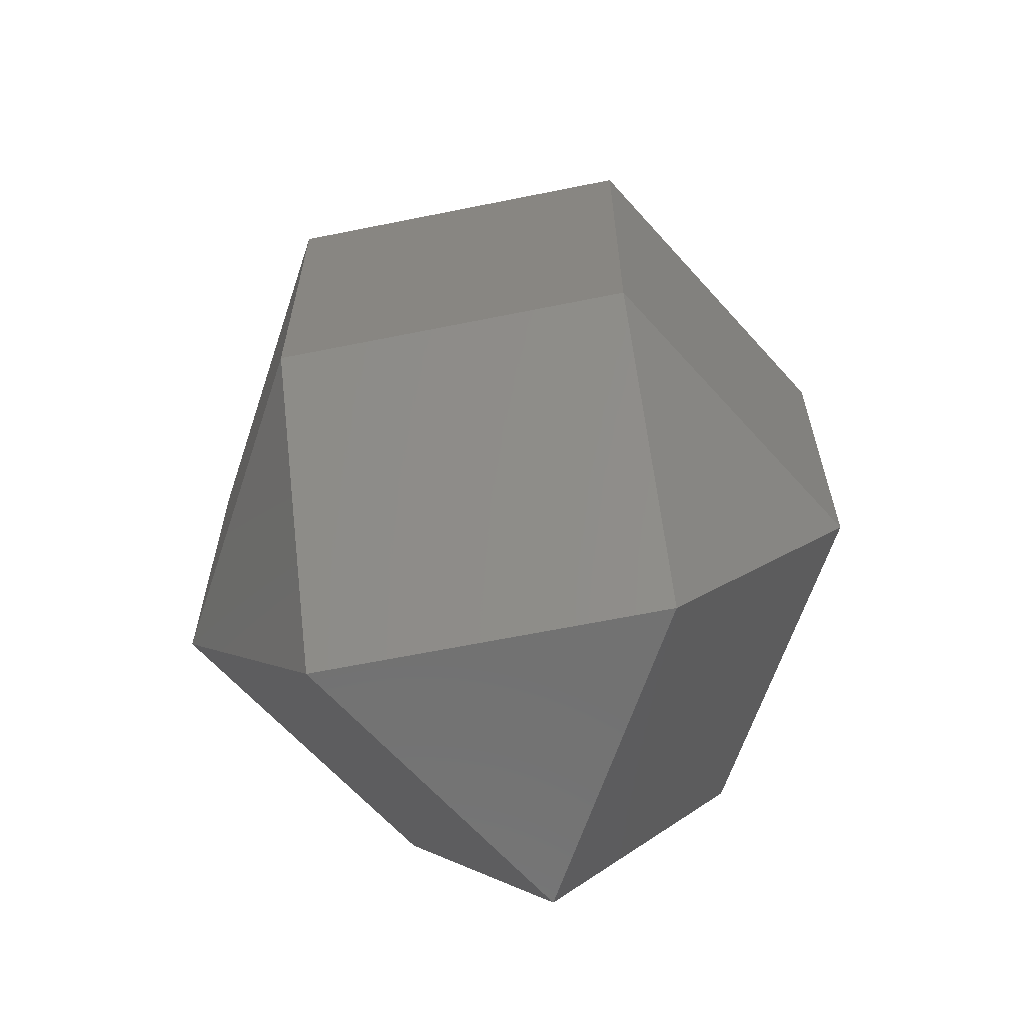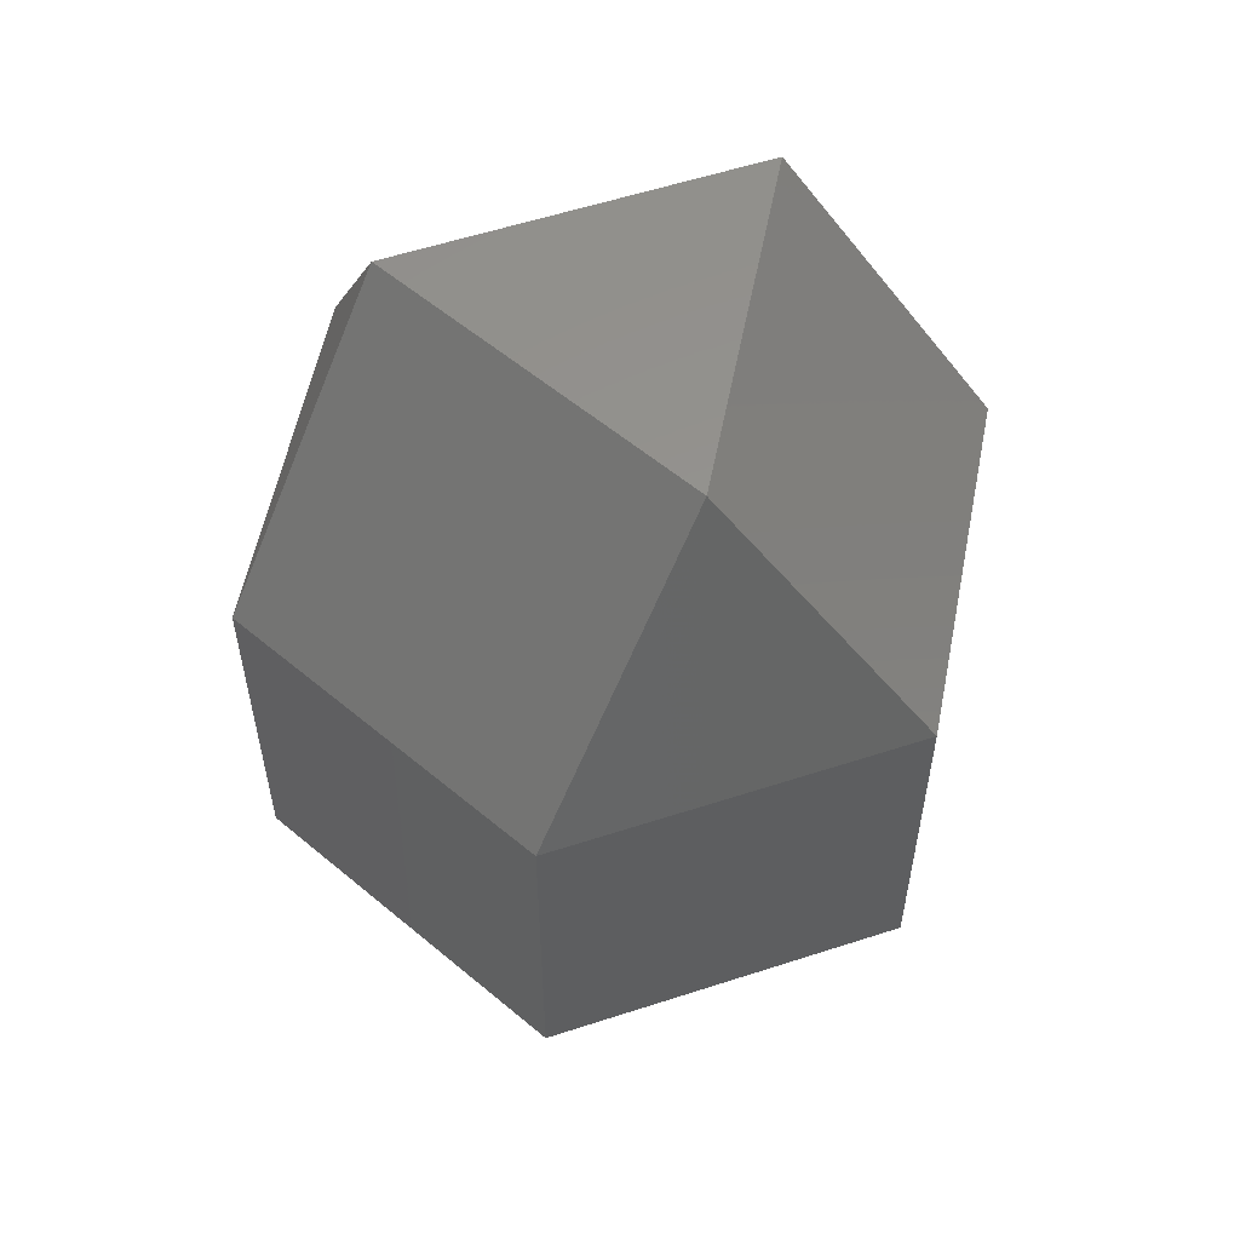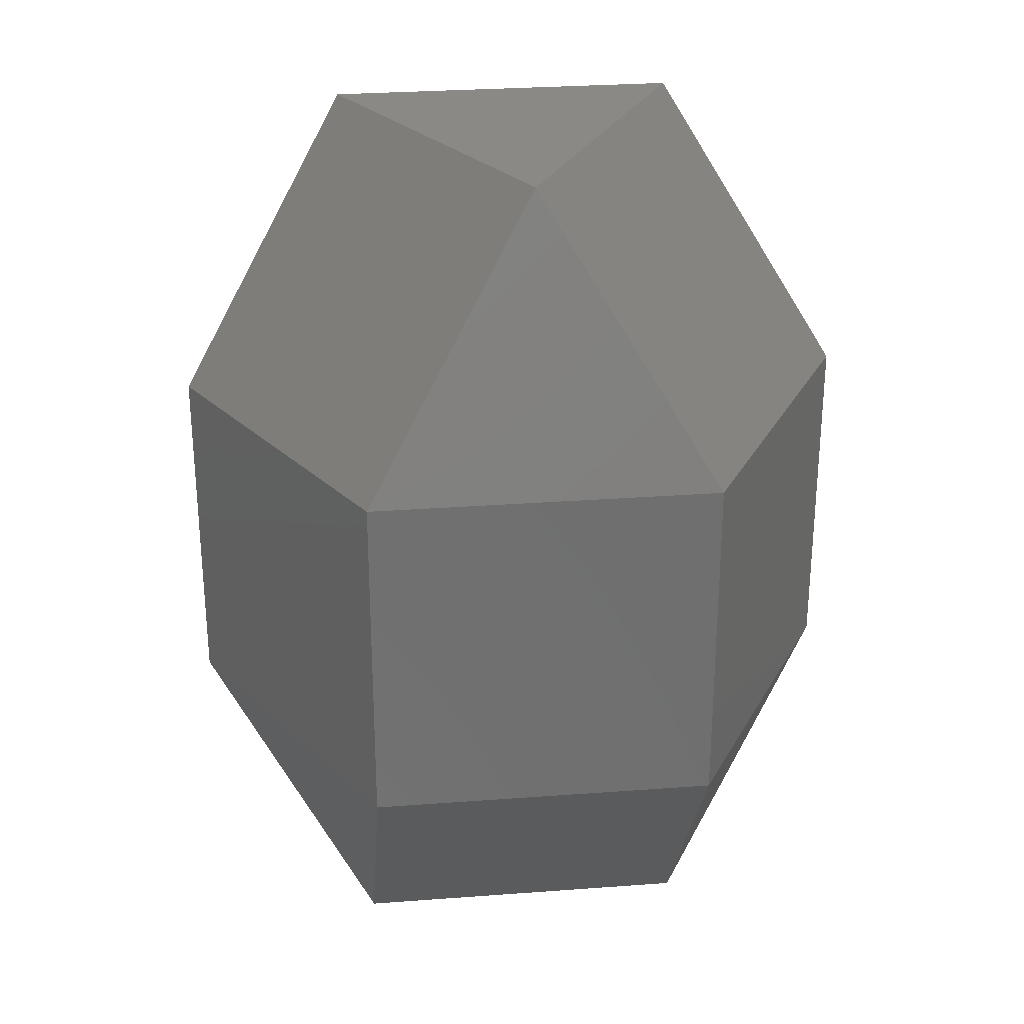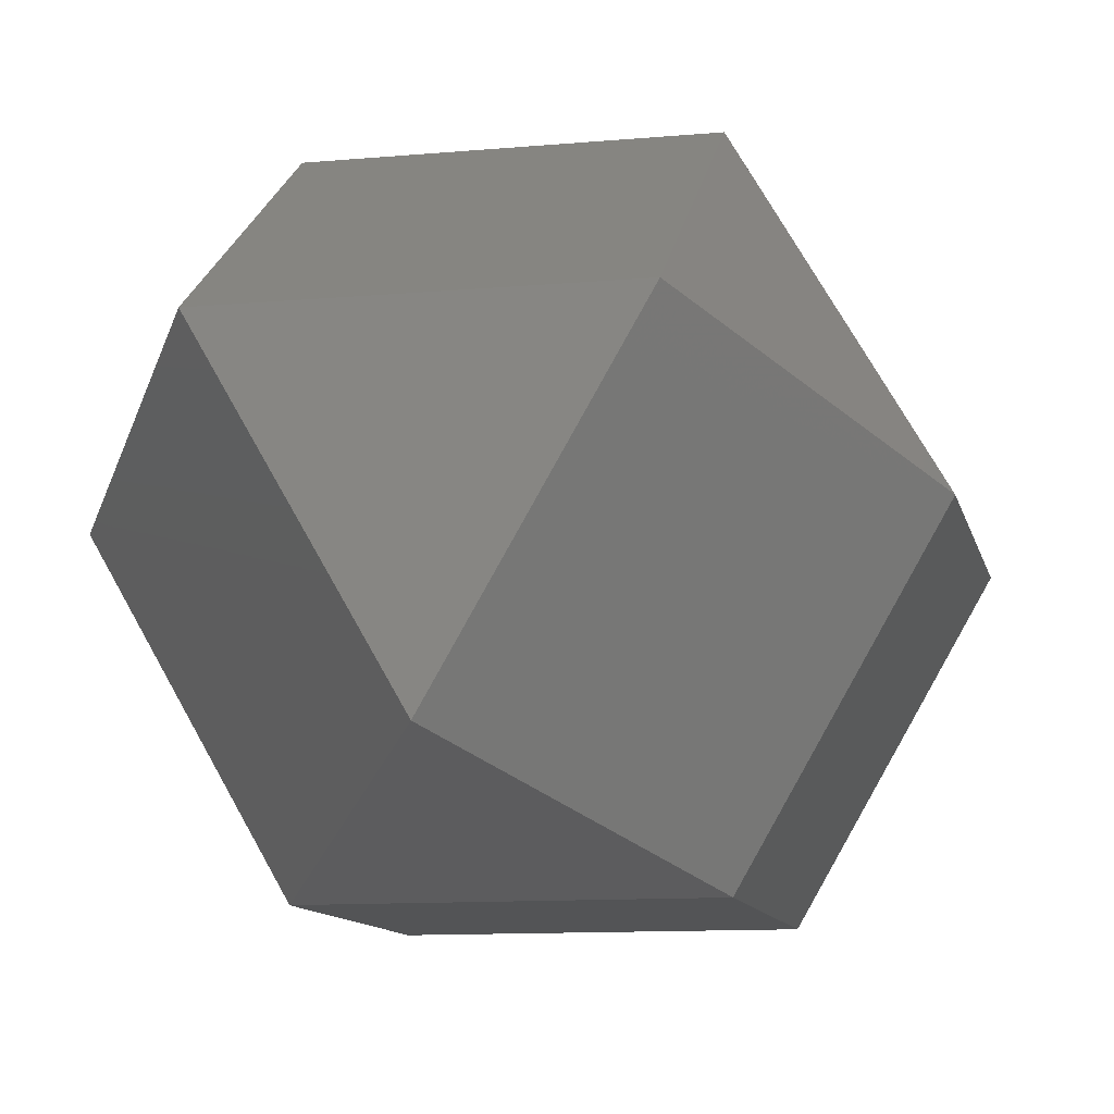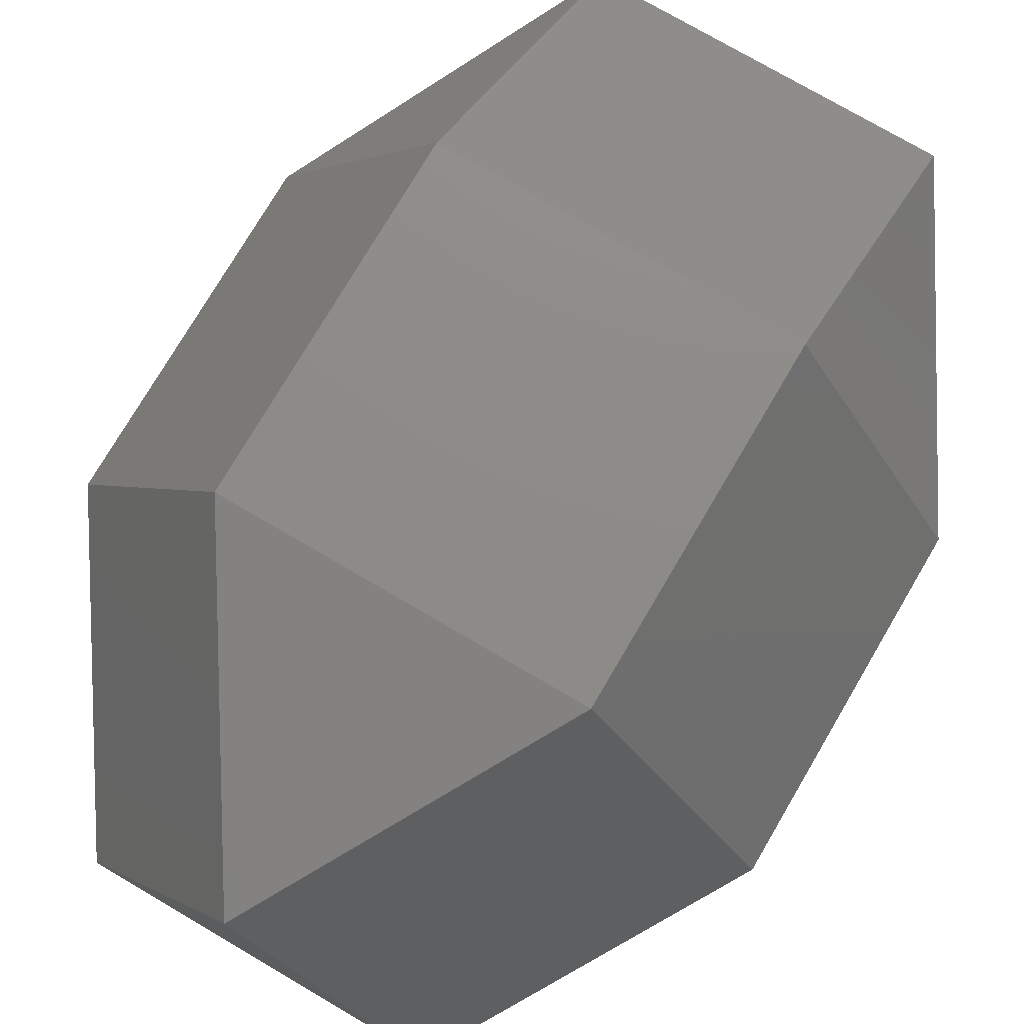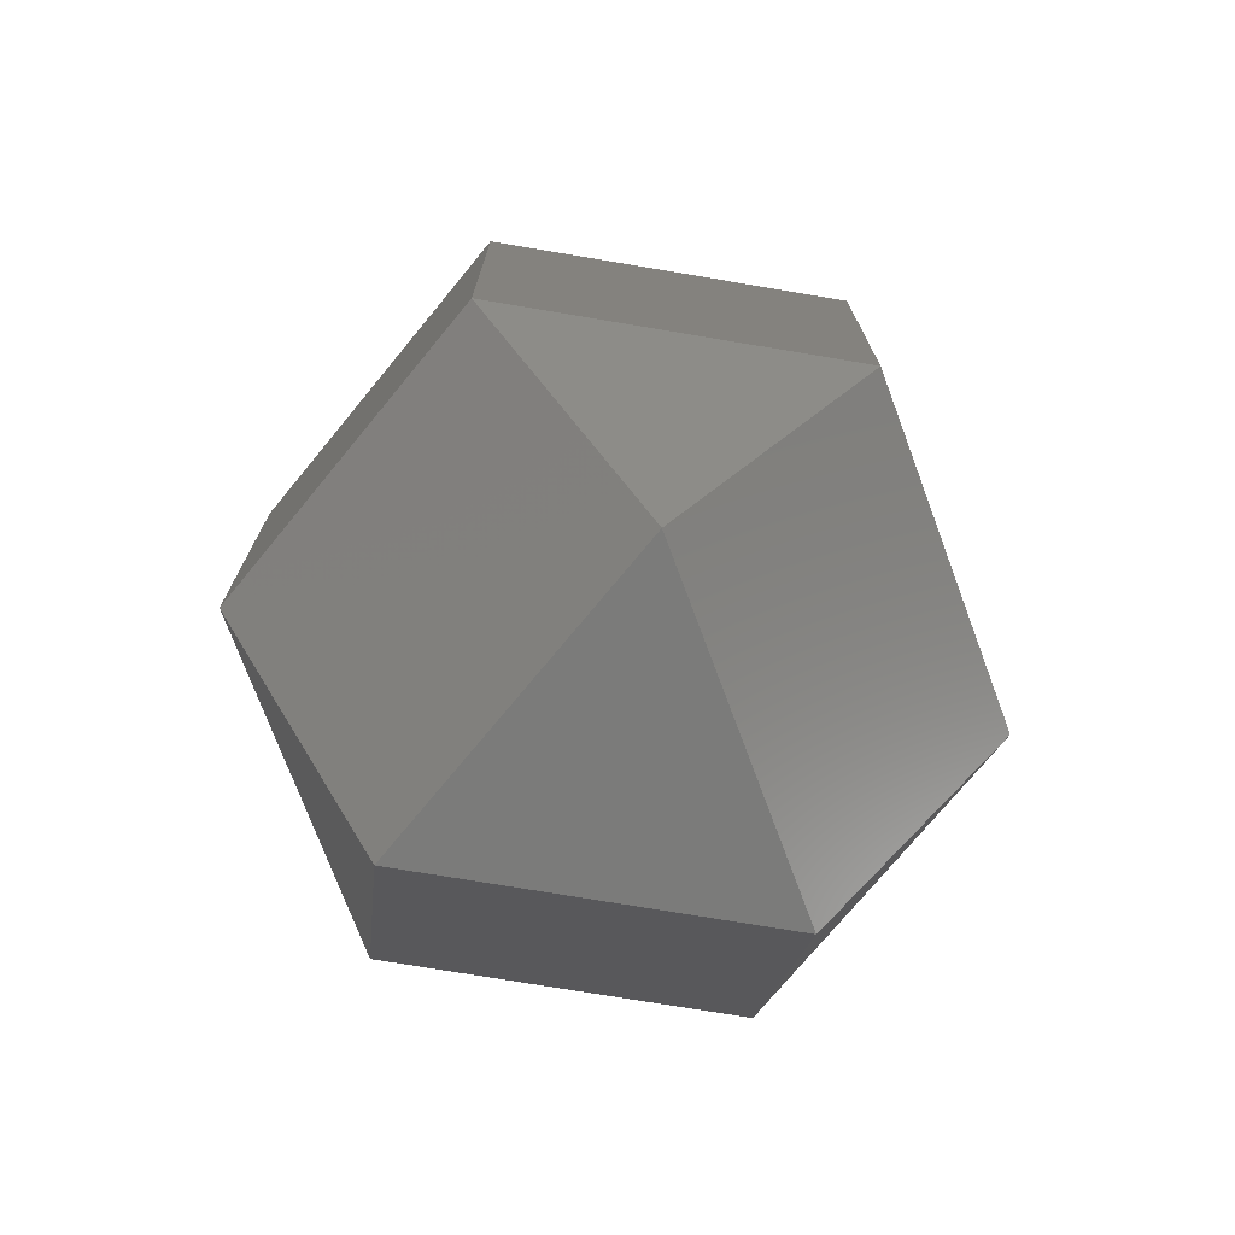
<metadata>
{"format":"stl","ext":"stl","renderer":"f3d","projection":"perspective","resolution":1024,"background":"white","views":[{"elev":-63.2,"azim":71.6,"up":"+Y"},{"elev":56.7,"azim":161.2,"up":"+Y"},{"elev":28.6,"azim":173.6,"up":"+Y"},{"elev":-11.1,"azim":-167.5,"up":"+Z"},{"elev":75.4,"azim":30.4,"up":"+Z"},{"elev":-74.3,"azim":110.5,"up":"+Y"}]}
</metadata>
<code>
# stl→obj: 18 verts, 32 faces
v -34.78 91.58 20.08
v 34.78 91.58 20.08
v 0 91.58 -40.16
v 34.78 34.78 60.24
v -34.78 34.78 60.24
v 69.56 34.78 0
v 34.78 34.78 -60.24
v -34.78 34.78 -60.24
v -69.56 34.78 0
v 34.78 -91.58 -20.08
v -0 -91.58 40.16
v -34.78 -91.58 -20.08
v 69.56 -34.78 0
v 34.78 -34.78 60.24
v -34.78 -34.78 60.24
v -69.56 -34.78 0
v -34.78 -34.78 -60.24
v 34.78 -34.78 -60.24
f 1 2 3
f 1 4 2
f 4 1 5
f 2 4 6
f 6 3 2
f 3 6 7
f 3 7 8
f 9 3 8
f 3 9 1
f 1 9 5
f 10 11 12
f 11 13 14
f 13 11 10
f 11 14 15
f 11 16 12
f 16 11 15
f 12 16 17
f 12 18 10
f 18 12 17
f 10 18 13
f 17 9 8
f 9 17 16
f 16 5 9
f 5 16 15
f 5 14 4
f 14 5 15
f 14 6 4
f 6 14 13
f 13 7 6
f 7 13 18
f 17 7 18
f 7 17 8

</code>
